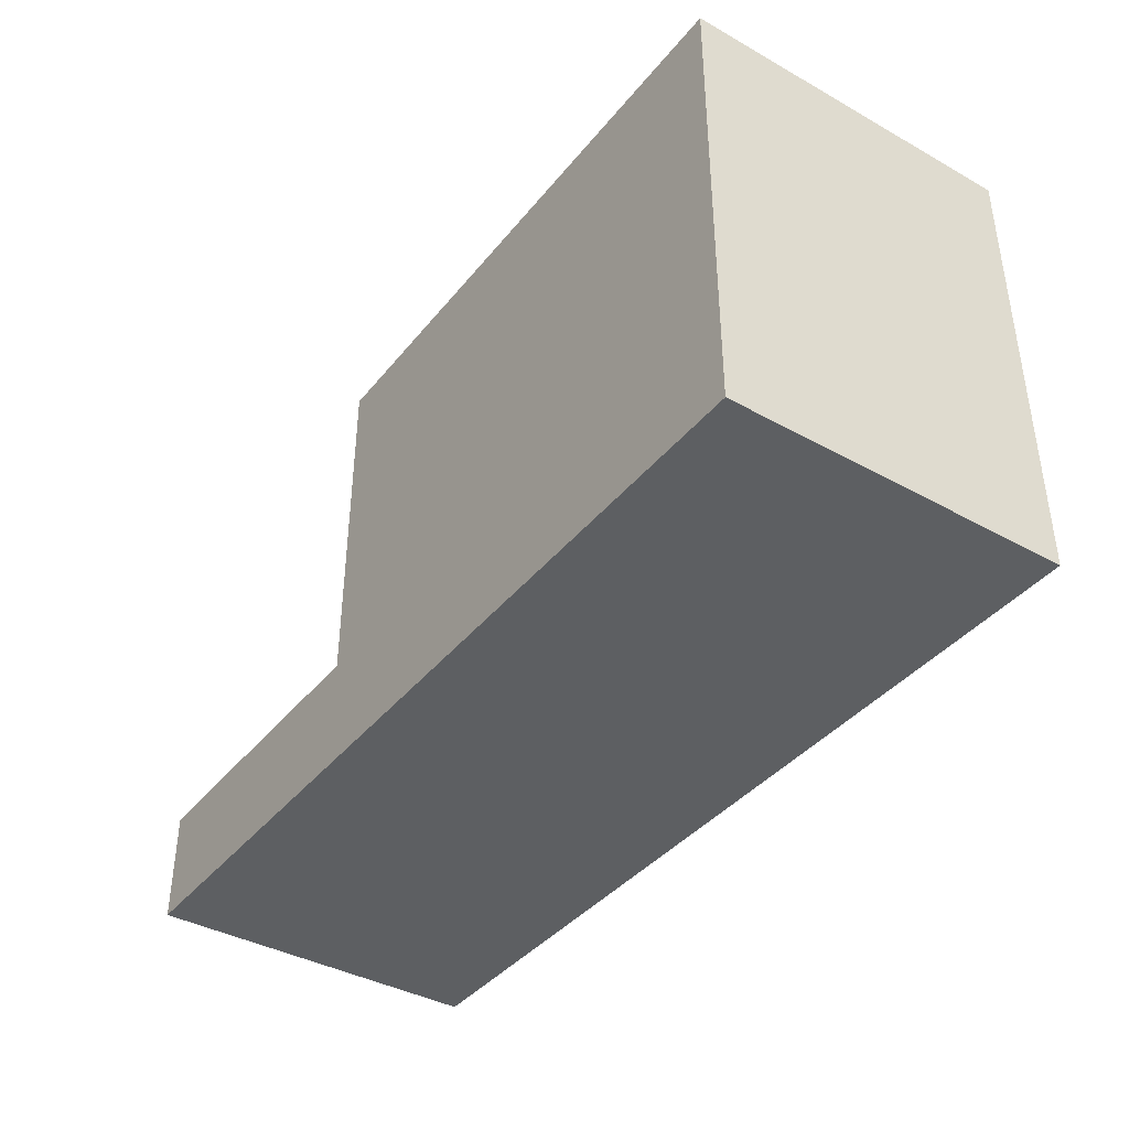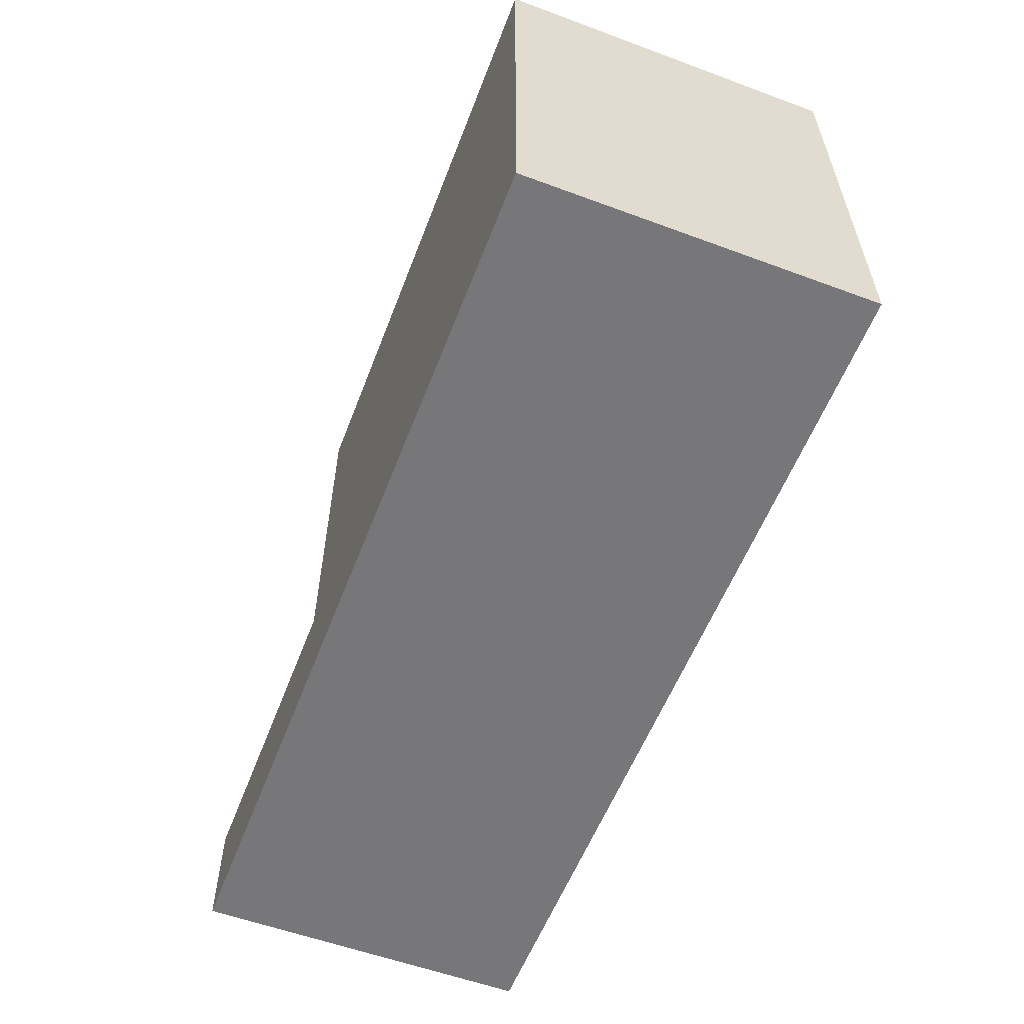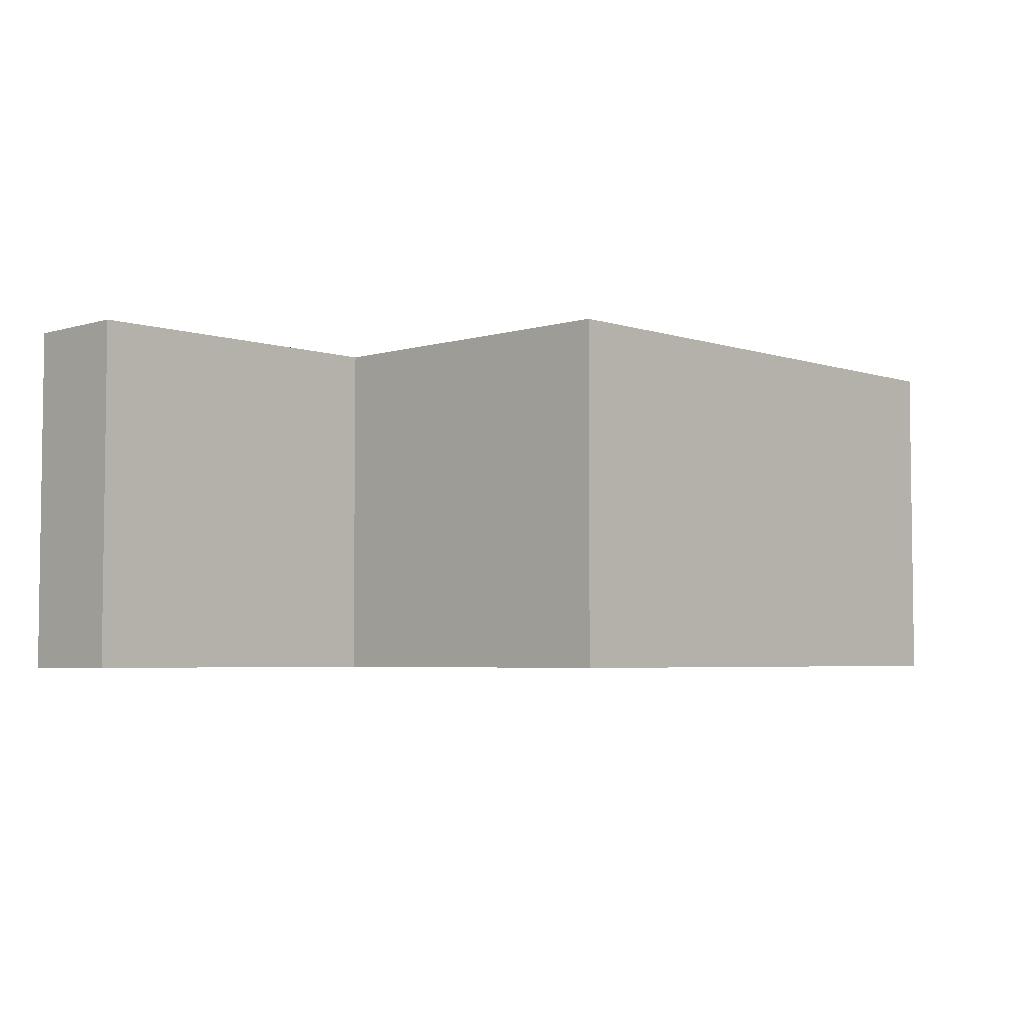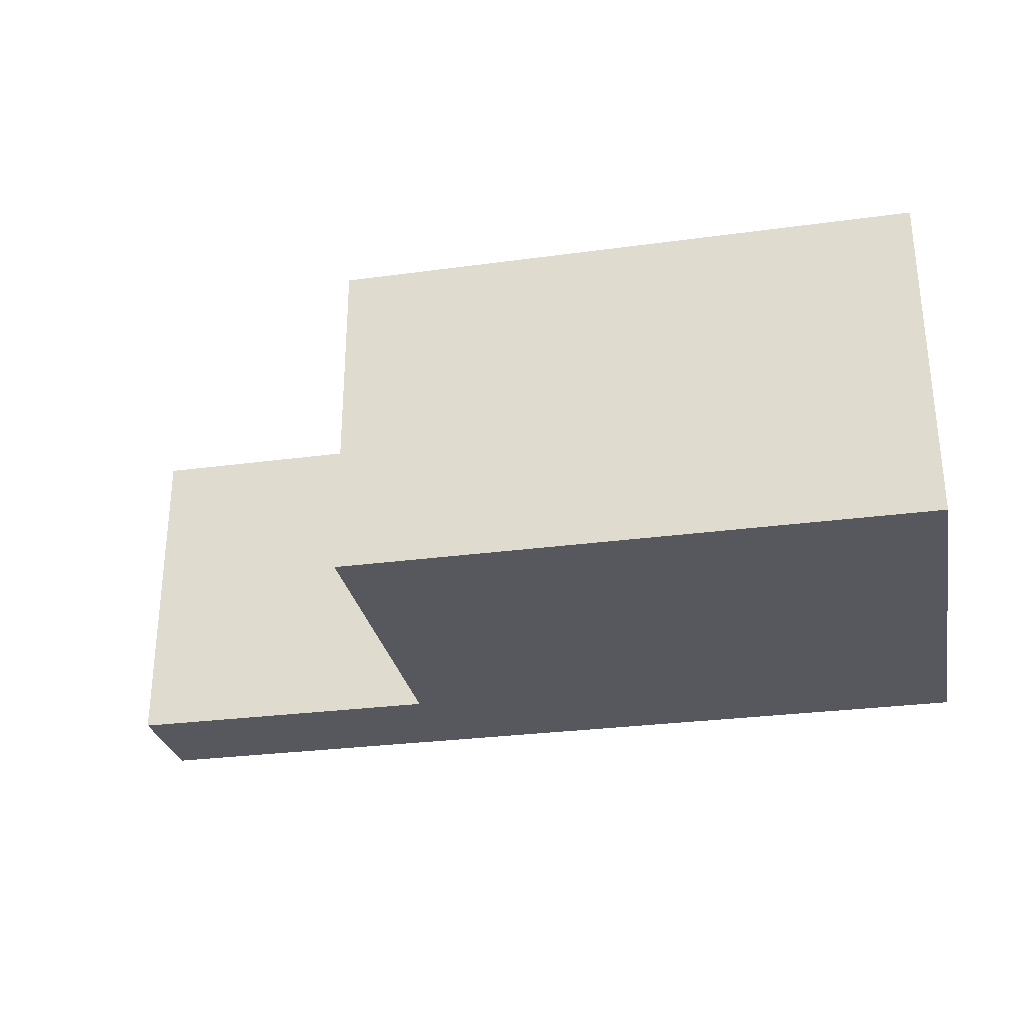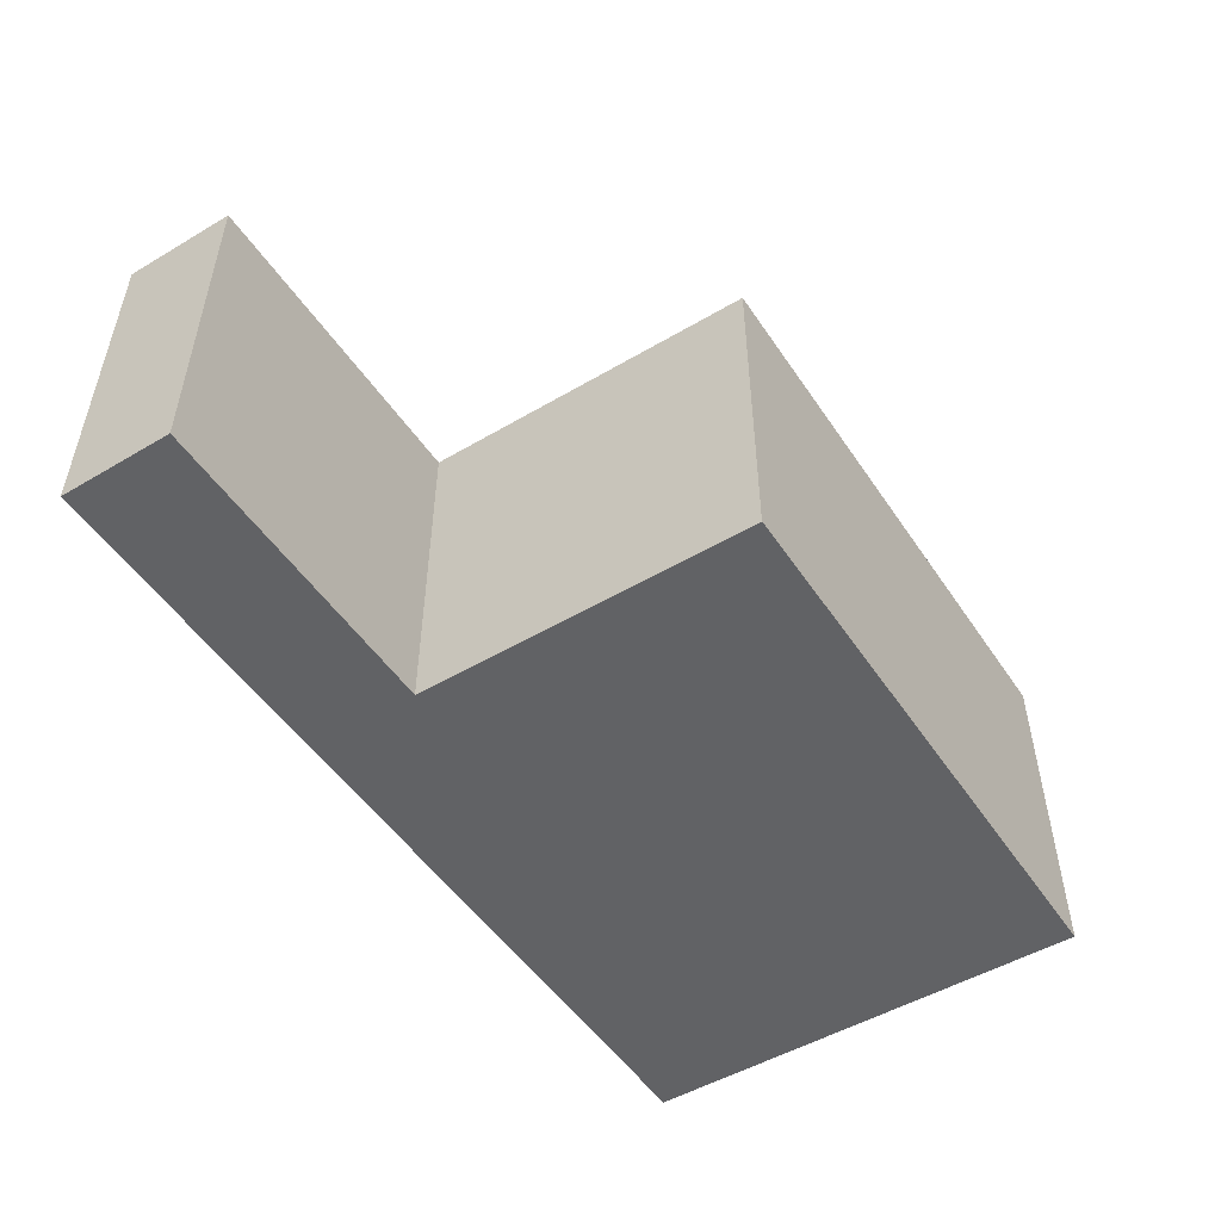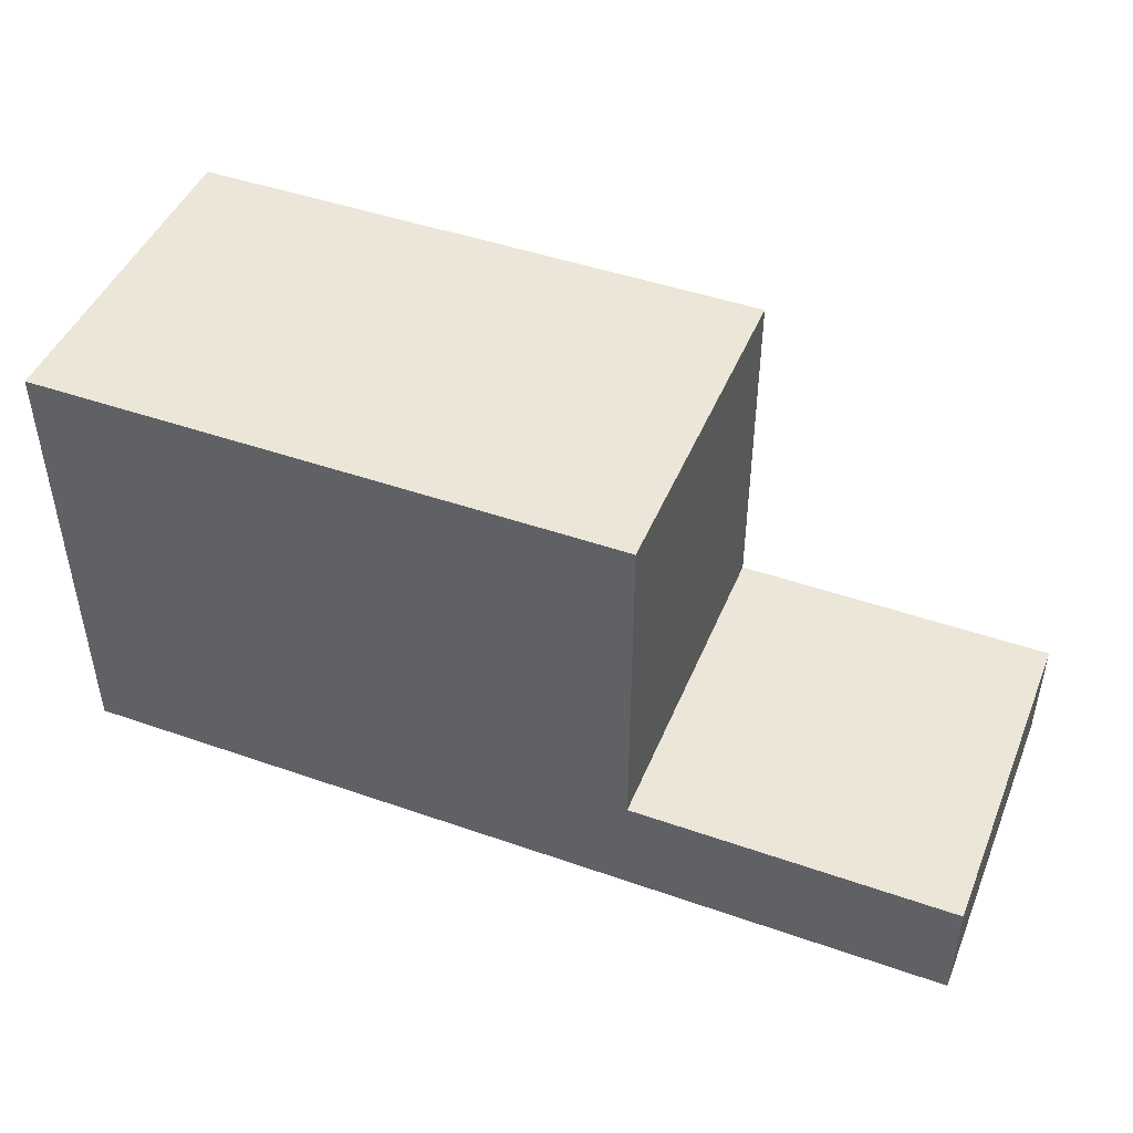
<metadata>
{"format":"obj","ext":"obj","renderer":"f3d","projection":"perspective","resolution":1024,"background":"white","views":[{"elev":-39.5,"azim":55.3,"up":"+Z"},{"elev":-57.2,"azim":69.0,"up":"+Z"},{"elev":-4.4,"azim":-46.2,"up":"+Y"},{"elev":-28.9,"azim":11.4,"up":"+Y"},{"elev":-50.6,"azim":-57.2,"up":"+Y"},{"elev":46.1,"azim":-158.2,"up":"+Z"}]}
</metadata>
<code>
v 1.272 -1.8 2.561
v -4.201 -1.8 2.561
v -4.201 -1.8 -0.6653
v -7.239 -1.8 -0.6653
v -7.239 -1.8 -1.723
v 1.272 -1.8 -1.723
v 1.272 1.4 2.561
v -4.201 1.4 2.561
v -4.201 1.4 -0.6653
v -7.239 1.4 -0.6653
v -7.239 1.4 -1.723
v 1.272 1.4 -1.723
f 1 2 7
f 2 8 7
f 2 3 8
f 3 9 8
f 3 4 9
f 4 10 9
f 4 5 10
f 5 11 10
f 5 6 11
f 6 12 11
f 6 1 12
f 1 7 12
f 1 2 1
f 1 3 2
f 3 5 4
f 3 6 5
f 3 1 6
f 7 7 8
f 7 8 9
f 9 10 11
f 9 11 12
f 9 12 7

</code>
